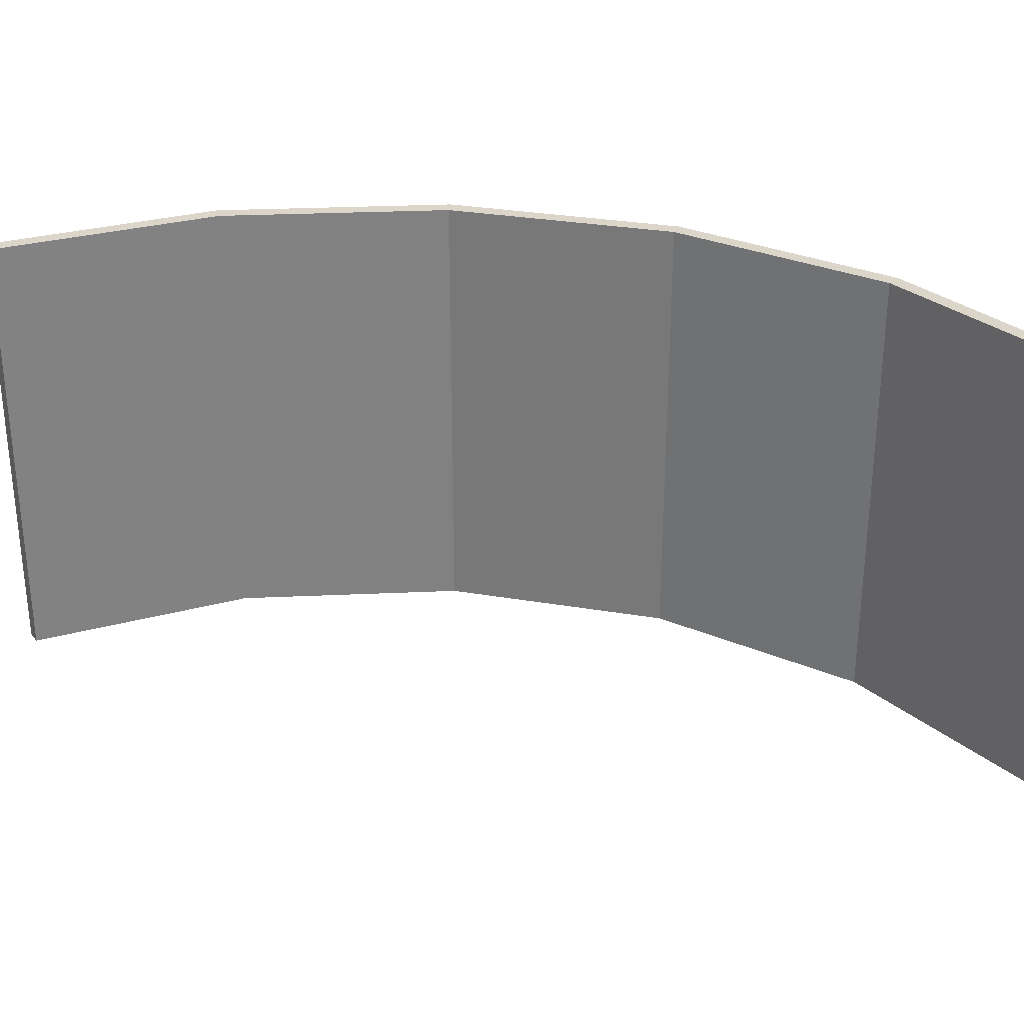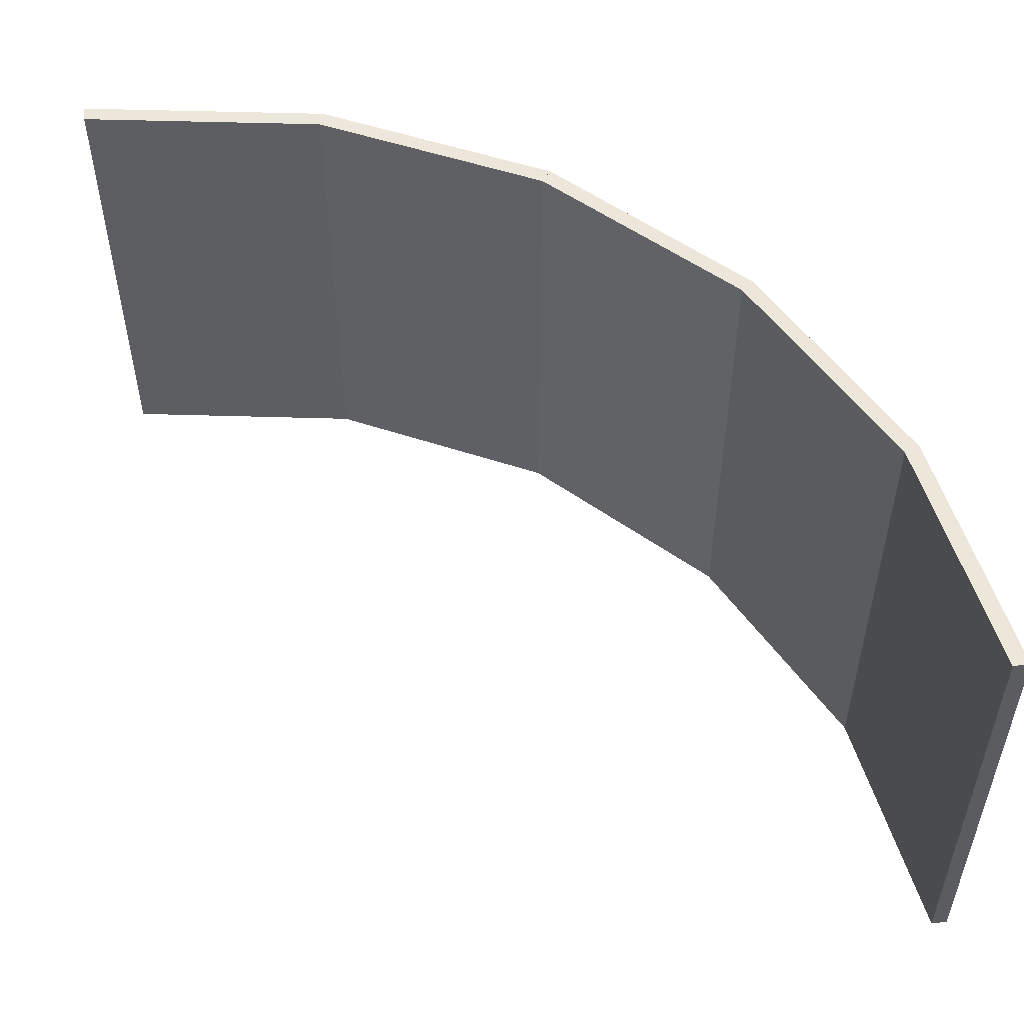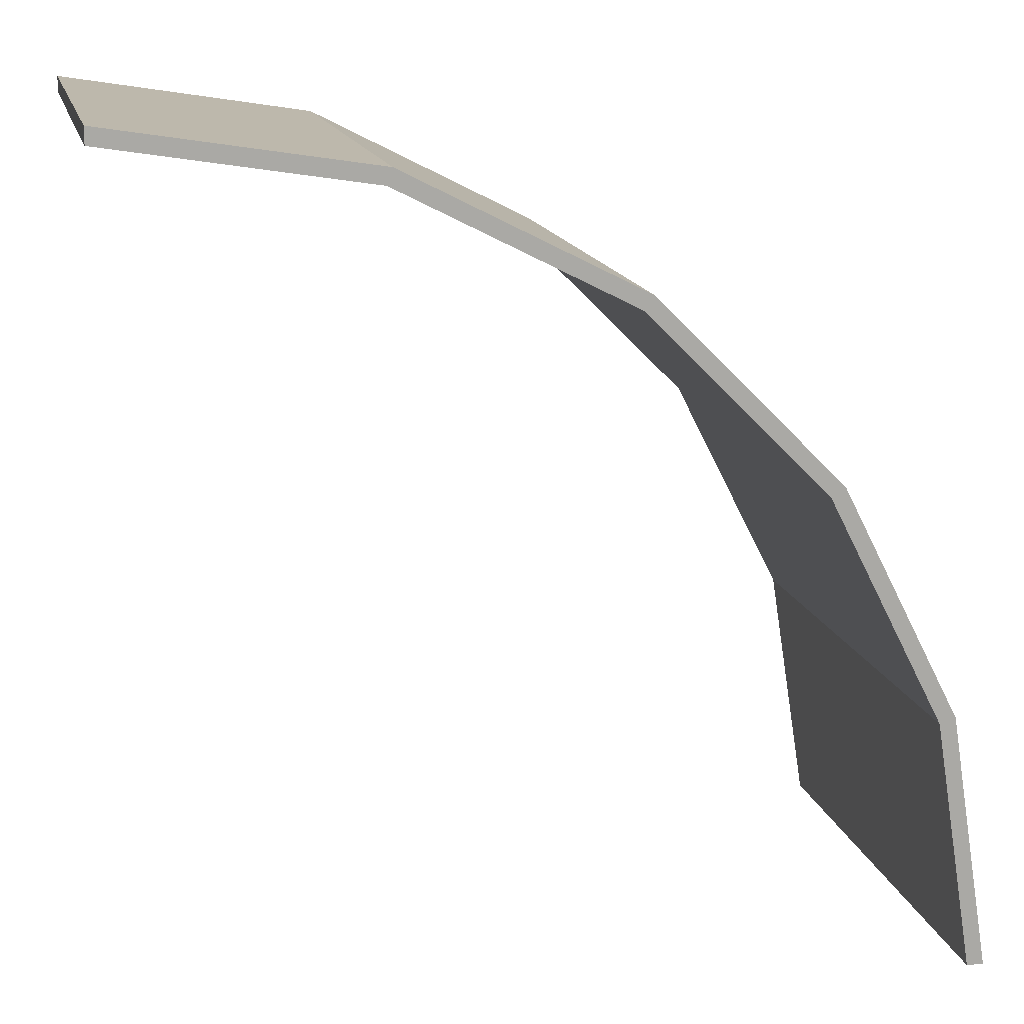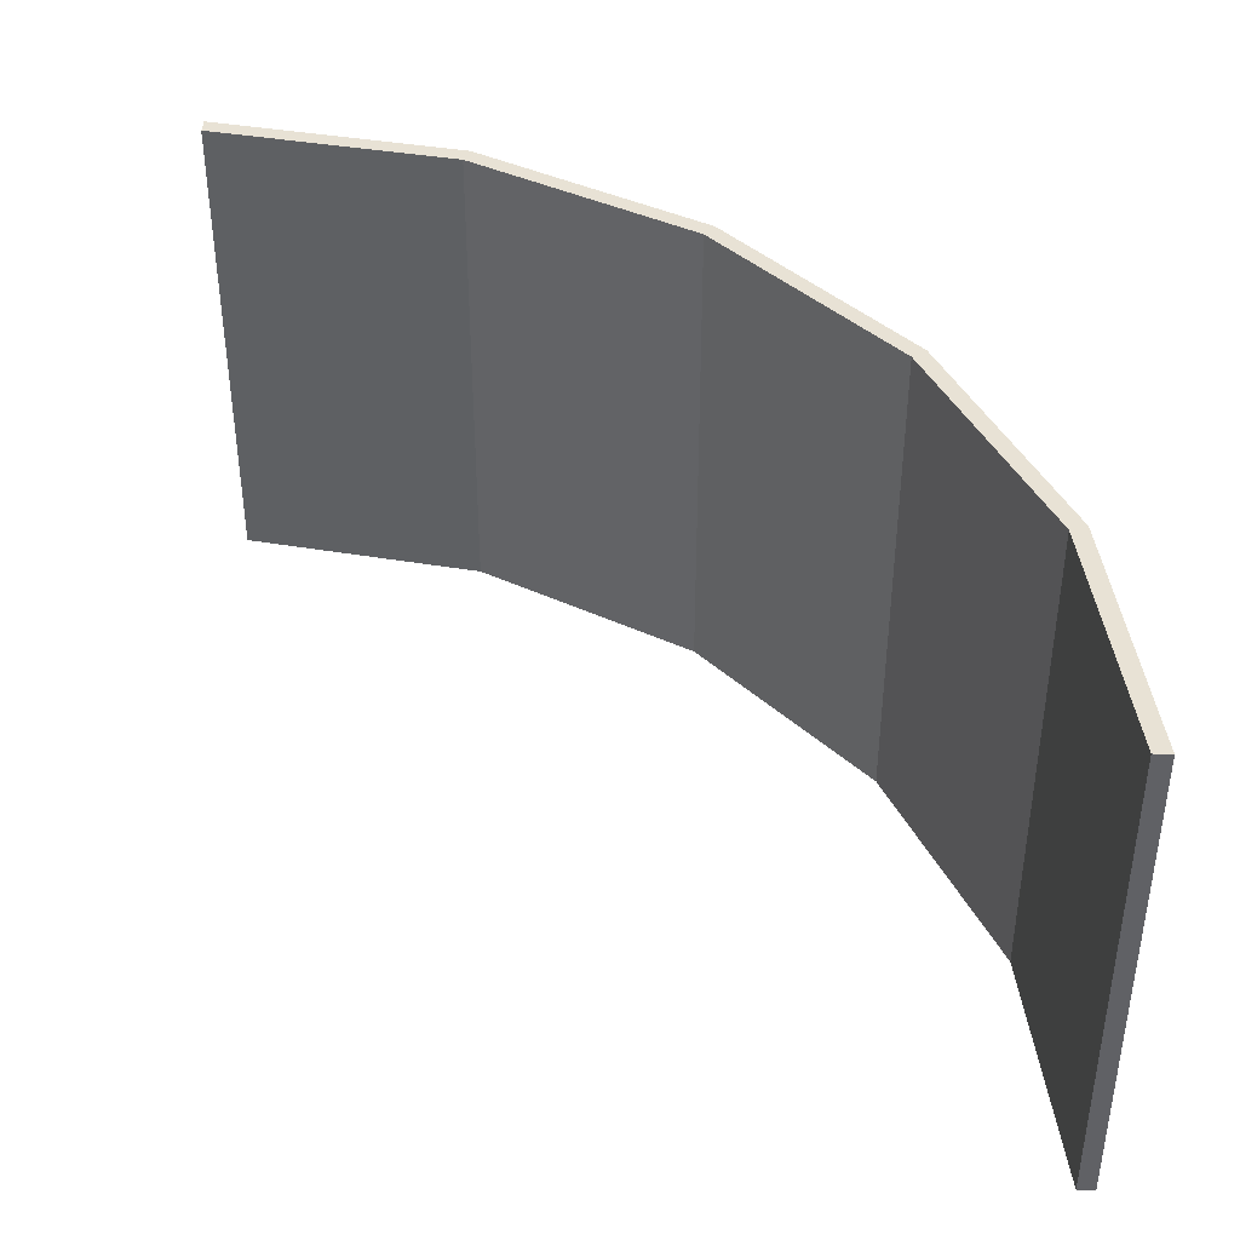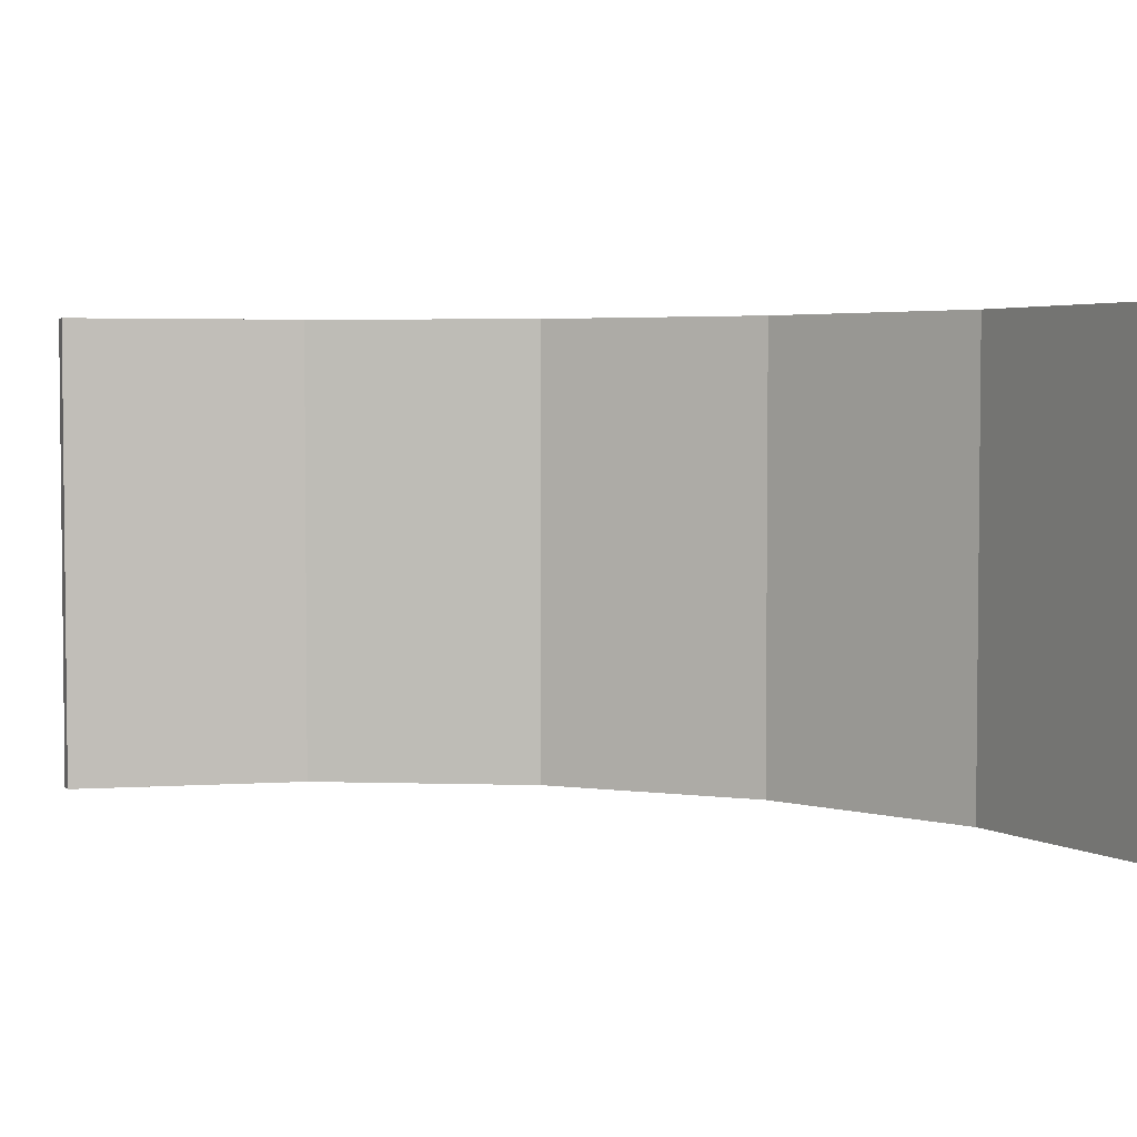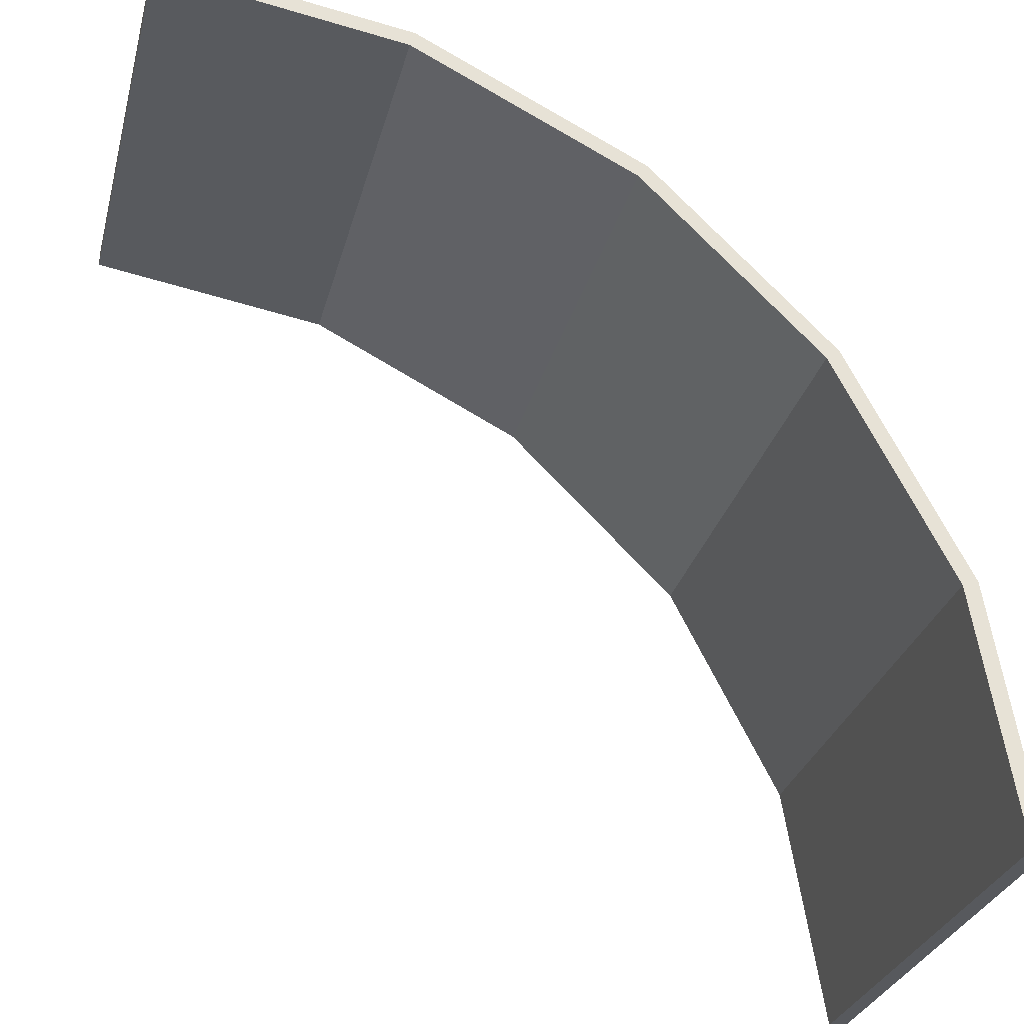
<metadata>
{"format":"obj","ext":"obj","renderer":"f3d","projection":"perspective","resolution":1024,"background":"white","views":[{"elev":29.8,"azim":149.2,"up":"+Y"},{"elev":52.8,"azim":172.8,"up":"+Y"},{"elev":14.7,"azim":167.5,"up":"+Z"},{"elev":40.8,"azim":-177.2,"up":"+Y"},{"elev":3.7,"azim":158.7,"up":"+Y"},{"elev":-29.5,"azim":166.0,"up":"+Z"}]}
</metadata>
<code>
v -293.9 0 404.5
v -288 0 396.4
v -293.9 300 404.5
v -288 300 396.4
v -475.5 300 154.5
v -466 300 151.4
v -475.5 0 154.5
v -466 0 151.4
v -396.4 300 288
v -404.5 300 293.9
v -404.5 0 293.9
v -396.4 0 288
v 0 0 500
v 0 0 490
v 0 300 500
v 0 300 490
v -500 300 0
v -490 300 0
v -500 0 0
v -490 0 0
v -151.4 300 466
v -154.5 300 475.5
v -154.5 0 475.5
v -151.4 0 466
f 3 4 10
f 10 4 9
f 11 12 1
f 1 12 2
f 2 12 4
f 4 12 9
f 11 1 10
f 10 1 3
f 10 9 5
f 5 9 6
f 7 11 5
f 5 11 10
f 7 8 11
f 11 8 12
f 9 12 6
f 6 12 8
f 13 14 15
f 15 14 16
f 15 16 22
f 22 16 21
f 3 4 1
f 1 4 2
f 23 24 13
f 13 24 14
f 14 24 16
f 16 24 21
f 23 13 22
f 22 13 15
f 5 6 17
f 17 6 18
f 17 18 19
f 19 18 20
f 19 20 7
f 7 20 8
f 8 20 6
f 6 20 18
f 19 7 17
f 17 7 5
f 22 21 3
f 3 21 4
f 1 23 3
f 3 23 22
f 1 2 23
f 23 2 24
f 21 24 4
f 4 24 2

</code>
